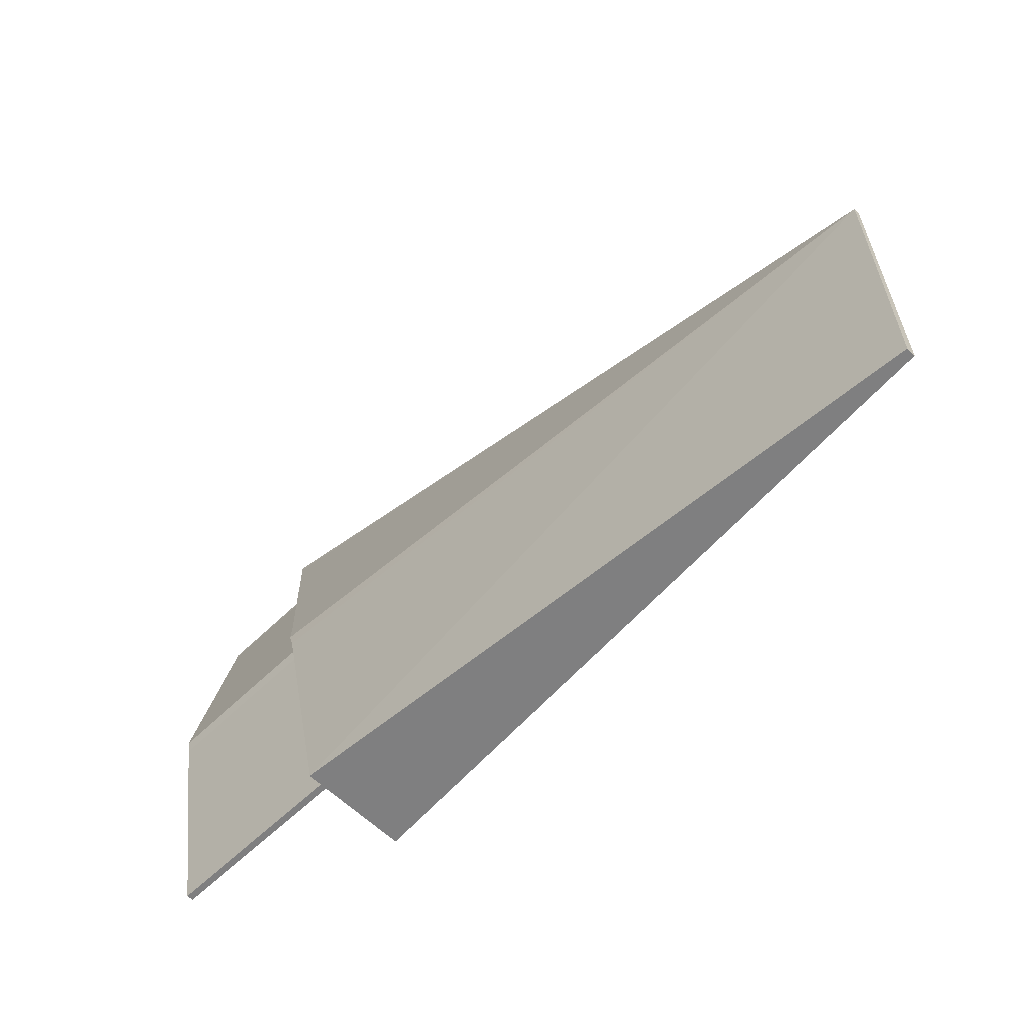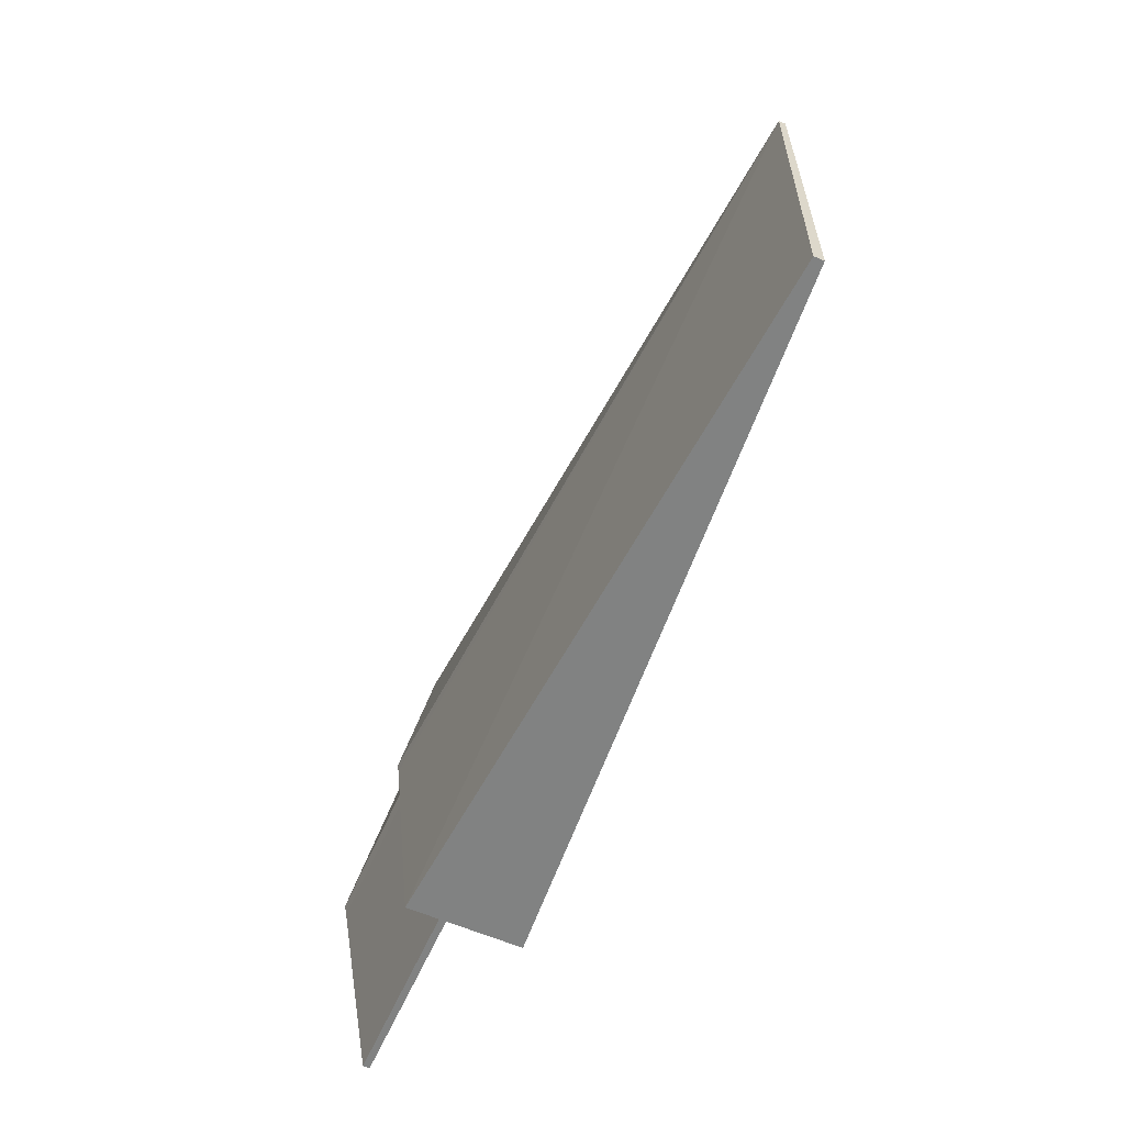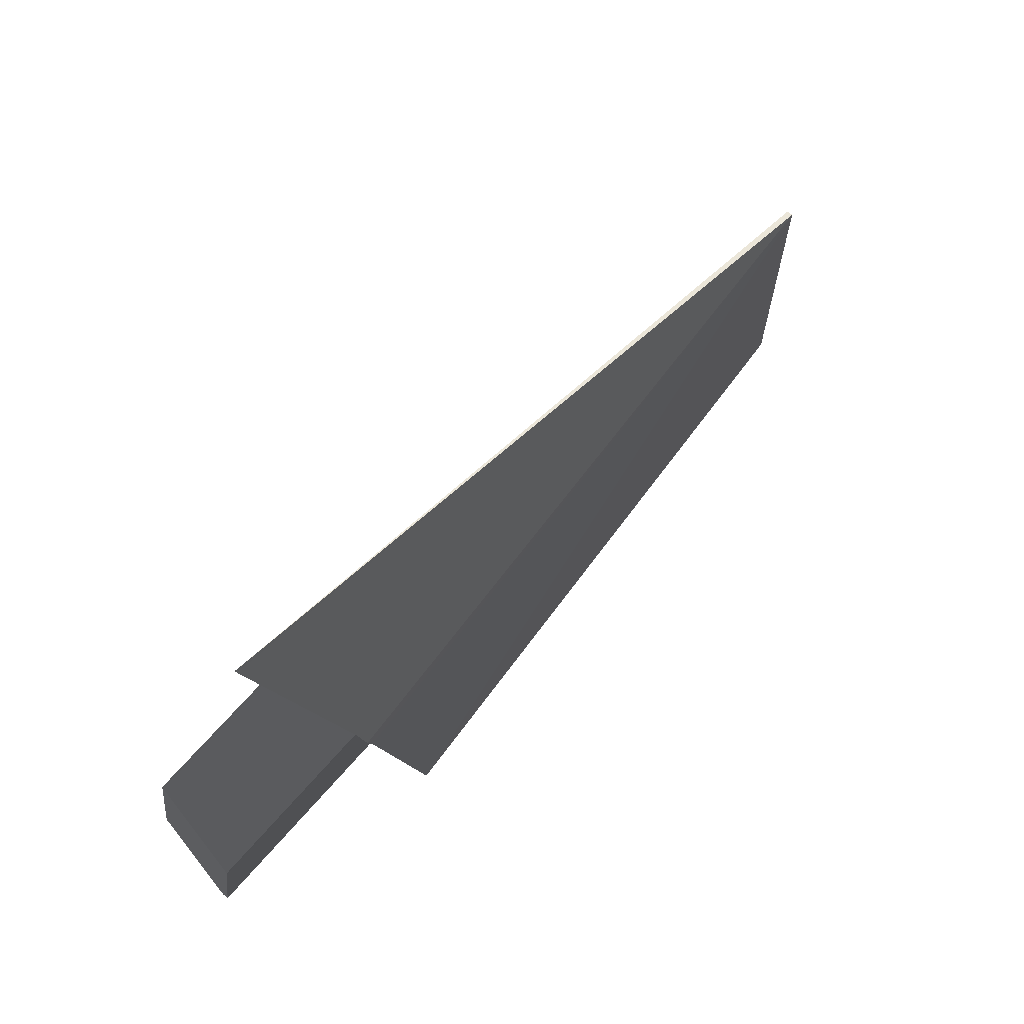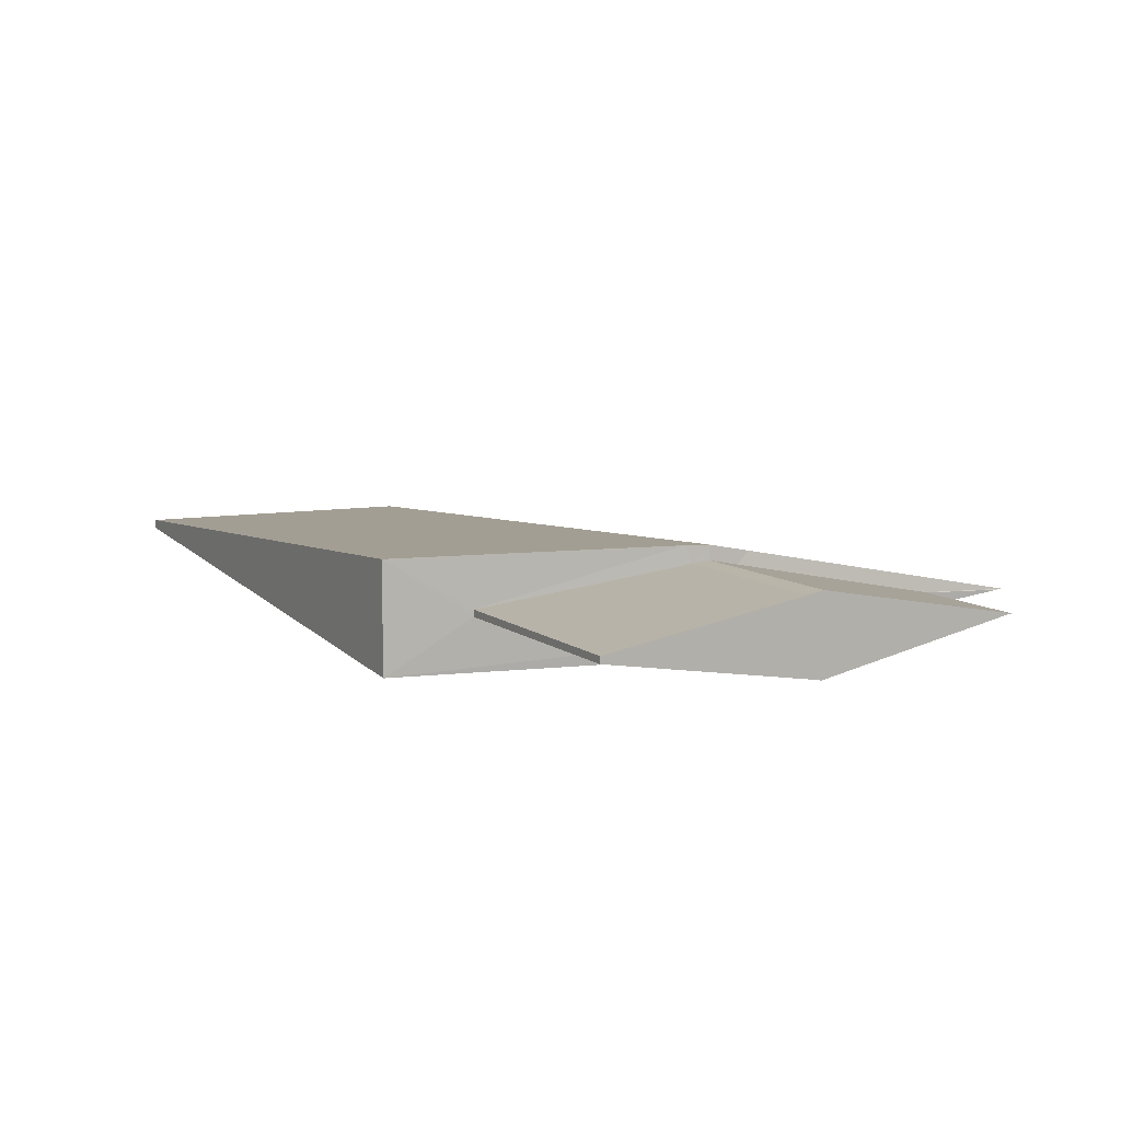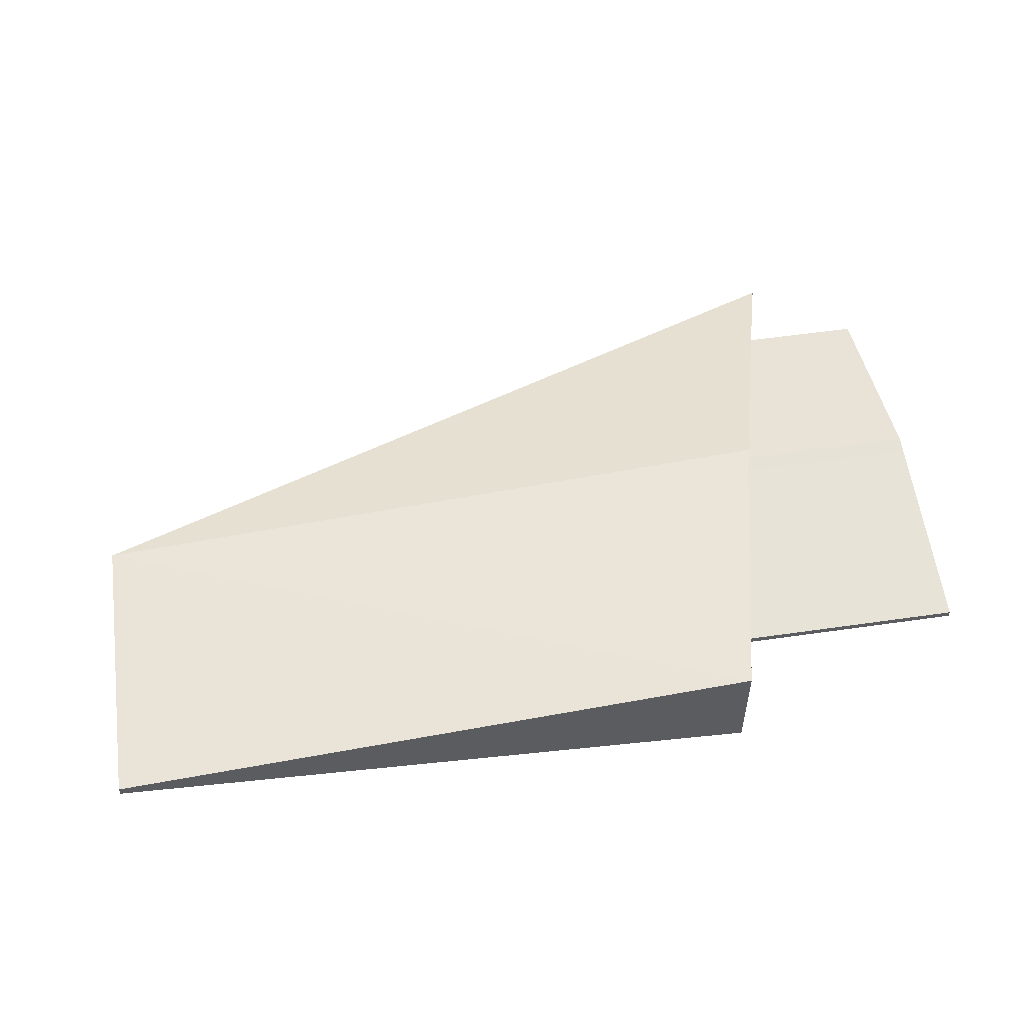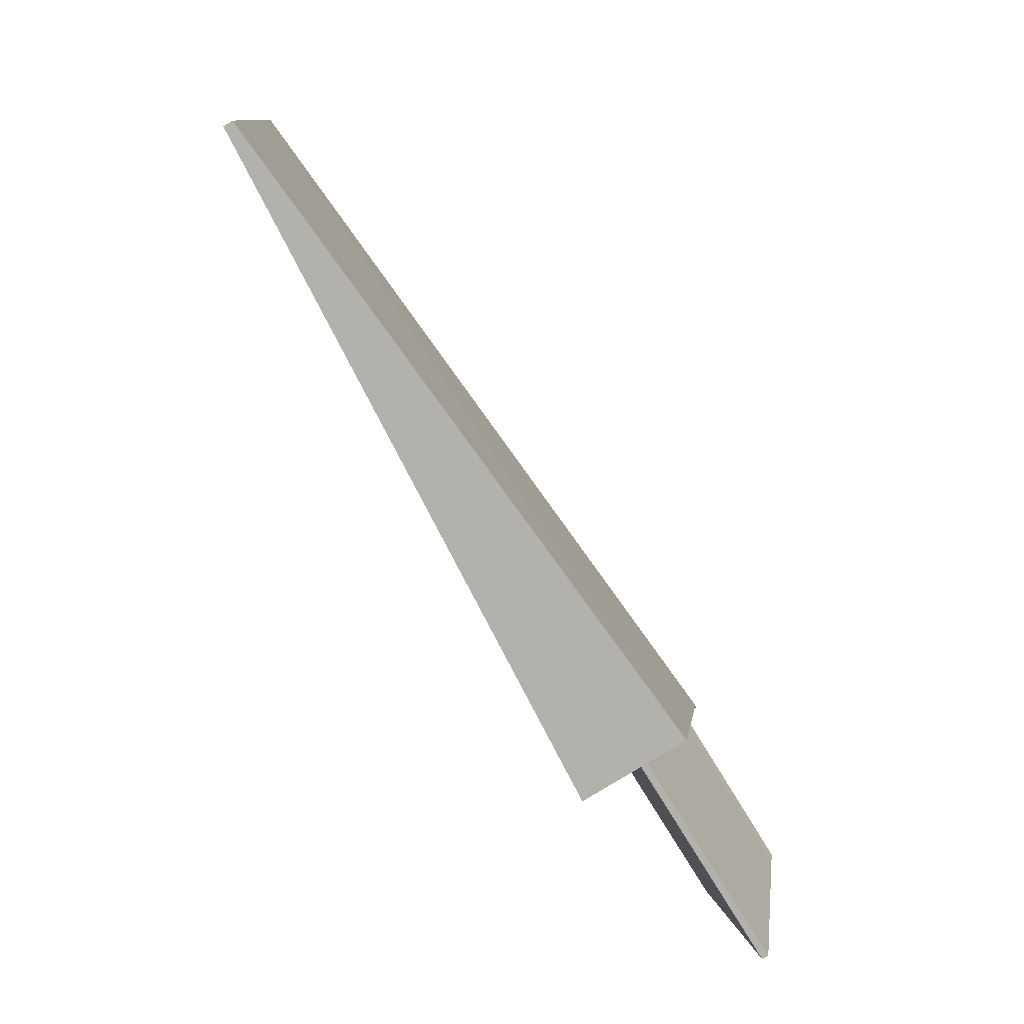
<metadata>
{"format":"obj","ext":"obj","renderer":"f3d","projection":"perspective","resolution":1024,"background":"white","views":[{"elev":-59.9,"azim":-135.1,"up":"+Y"},{"elev":-60.6,"azim":-113.7,"up":"+Y"},{"elev":67.2,"azim":130.8,"up":"+Y"},{"elev":9.3,"azim":61.3,"up":"+Z"},{"elev":53.4,"azim":-8.8,"up":"+Z"},{"elev":-78.9,"azim":-58.4,"up":"+Y"}]}
</metadata>
<code>
o fin_(print_4)
v -44.59 15.39 8.49
v -8.178 17.25 10.66
v -4.788 29.57 8.341
v -8.582 15.39 11.01
v -44.59 15.39 8.186
v -4.85 29.29 8.311
v -8.3 16.78 5.951
v -8.602 15.38 5.684
v -8.928 14.32 11.01
v -8.868 14.56 5.684
v -11.96 0.5749 11.01
v -11.95 0.5725 5.691
v -31.54 0.5737 8.375
v -44.59 0.5736 8.193
v -44.59 0.5738 8.647
v -11.02 4.573 8.234
v -11.03 4.573 8.565
v -5.792 25.73 8.342
v -5.837 25.53 8.321
v -8.266 16.74 10.03
v -8.813 14.6 10.15
v -8.769 14.78 6.517
v -8.355 16.4 6.598
v -8.575 15.38 6.403
v -8.56 15.38 10.29
v 0.2628 4.573 8.234
v 0.2628 4.573 8.565
v 0.2628 25.73 8.342
v 0.2628 25.53 8.321
v 0.2628 16.74 10.03
v 0.2628 14.6 10.15
v 0.2628 14.78 6.517
v 0.2628 16.4 6.598
v 0.2628 15.38 6.403
v 0.2628 15.38 10.29
f 1 2 3
f 1 4 2
f 5 6 7
f 5 3 6
f 5 7 8
f 1 9 4
f 5 8 10
f 1 11 9
f 5 10 12
f 12 13 14
f 12 11 13
f 15 14 13
f 13 11 15
f 1 15 11
f 5 12 14
f 1 5 15
f 14 15 5
f 3 5 1
f 11 12 16
f 16 17 11
f 6 3 18
f 18 19 6
f 3 2 20
f 20 18 3
f 9 11 17
f 17 21 9
f 12 10 22
f 22 16 12
f 7 6 19
f 19 23 7
f 10 8 24
f 24 22 10
f 4 9 21
f 21 25 4
f 8 7 23
f 23 24 8
f 2 4 25
f 25 20 2
f 17 16 26
f 26 27 17
f 19 18 28
f 28 29 19
f 18 20 30
f 30 28 18
f 21 17 27
f 27 31 21
f 16 22 32
f 32 26 16
f 23 19 29
f 29 33 23
f 22 24 34
f 34 32 22
f 25 21 31
f 31 35 25
f 24 23 33
f 33 34 24
f 20 25 35
f 35 30 20
f 29 28 30
f 35 31 30
f 31 27 26
f 32 34 33
f 31 26 32
f 31 29 30
f 32 33 29
f 31 32 29

</code>
